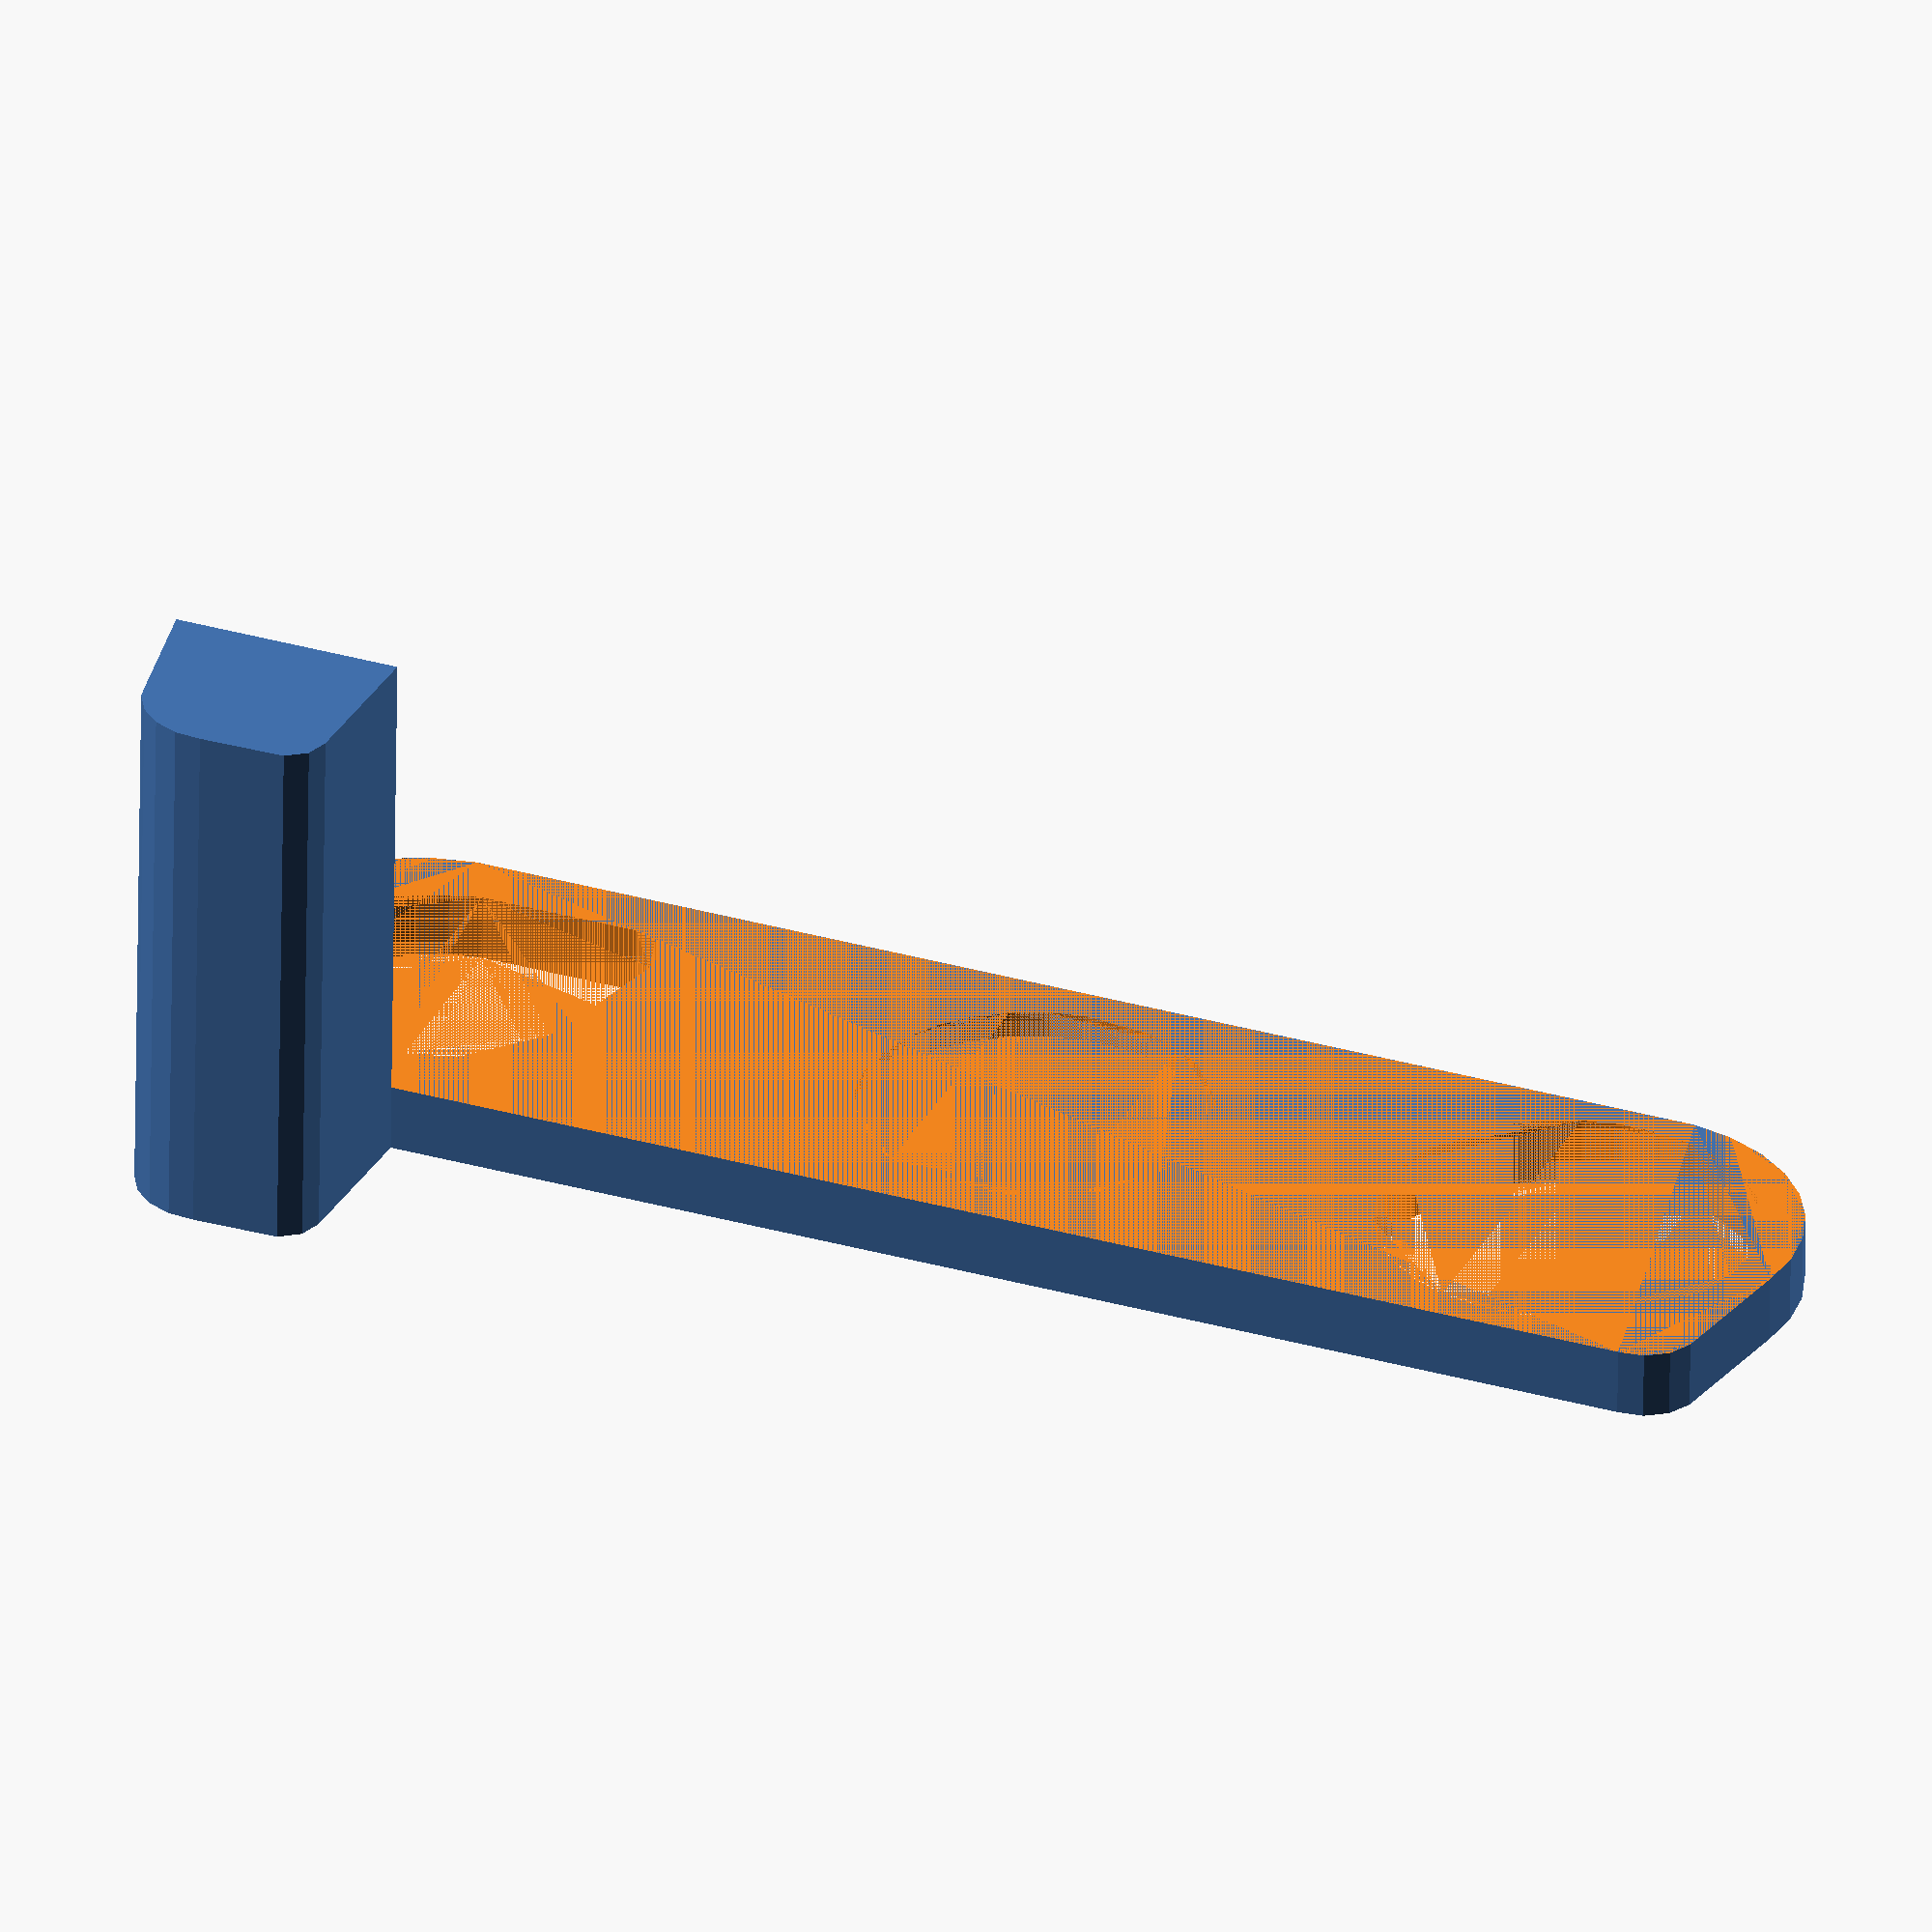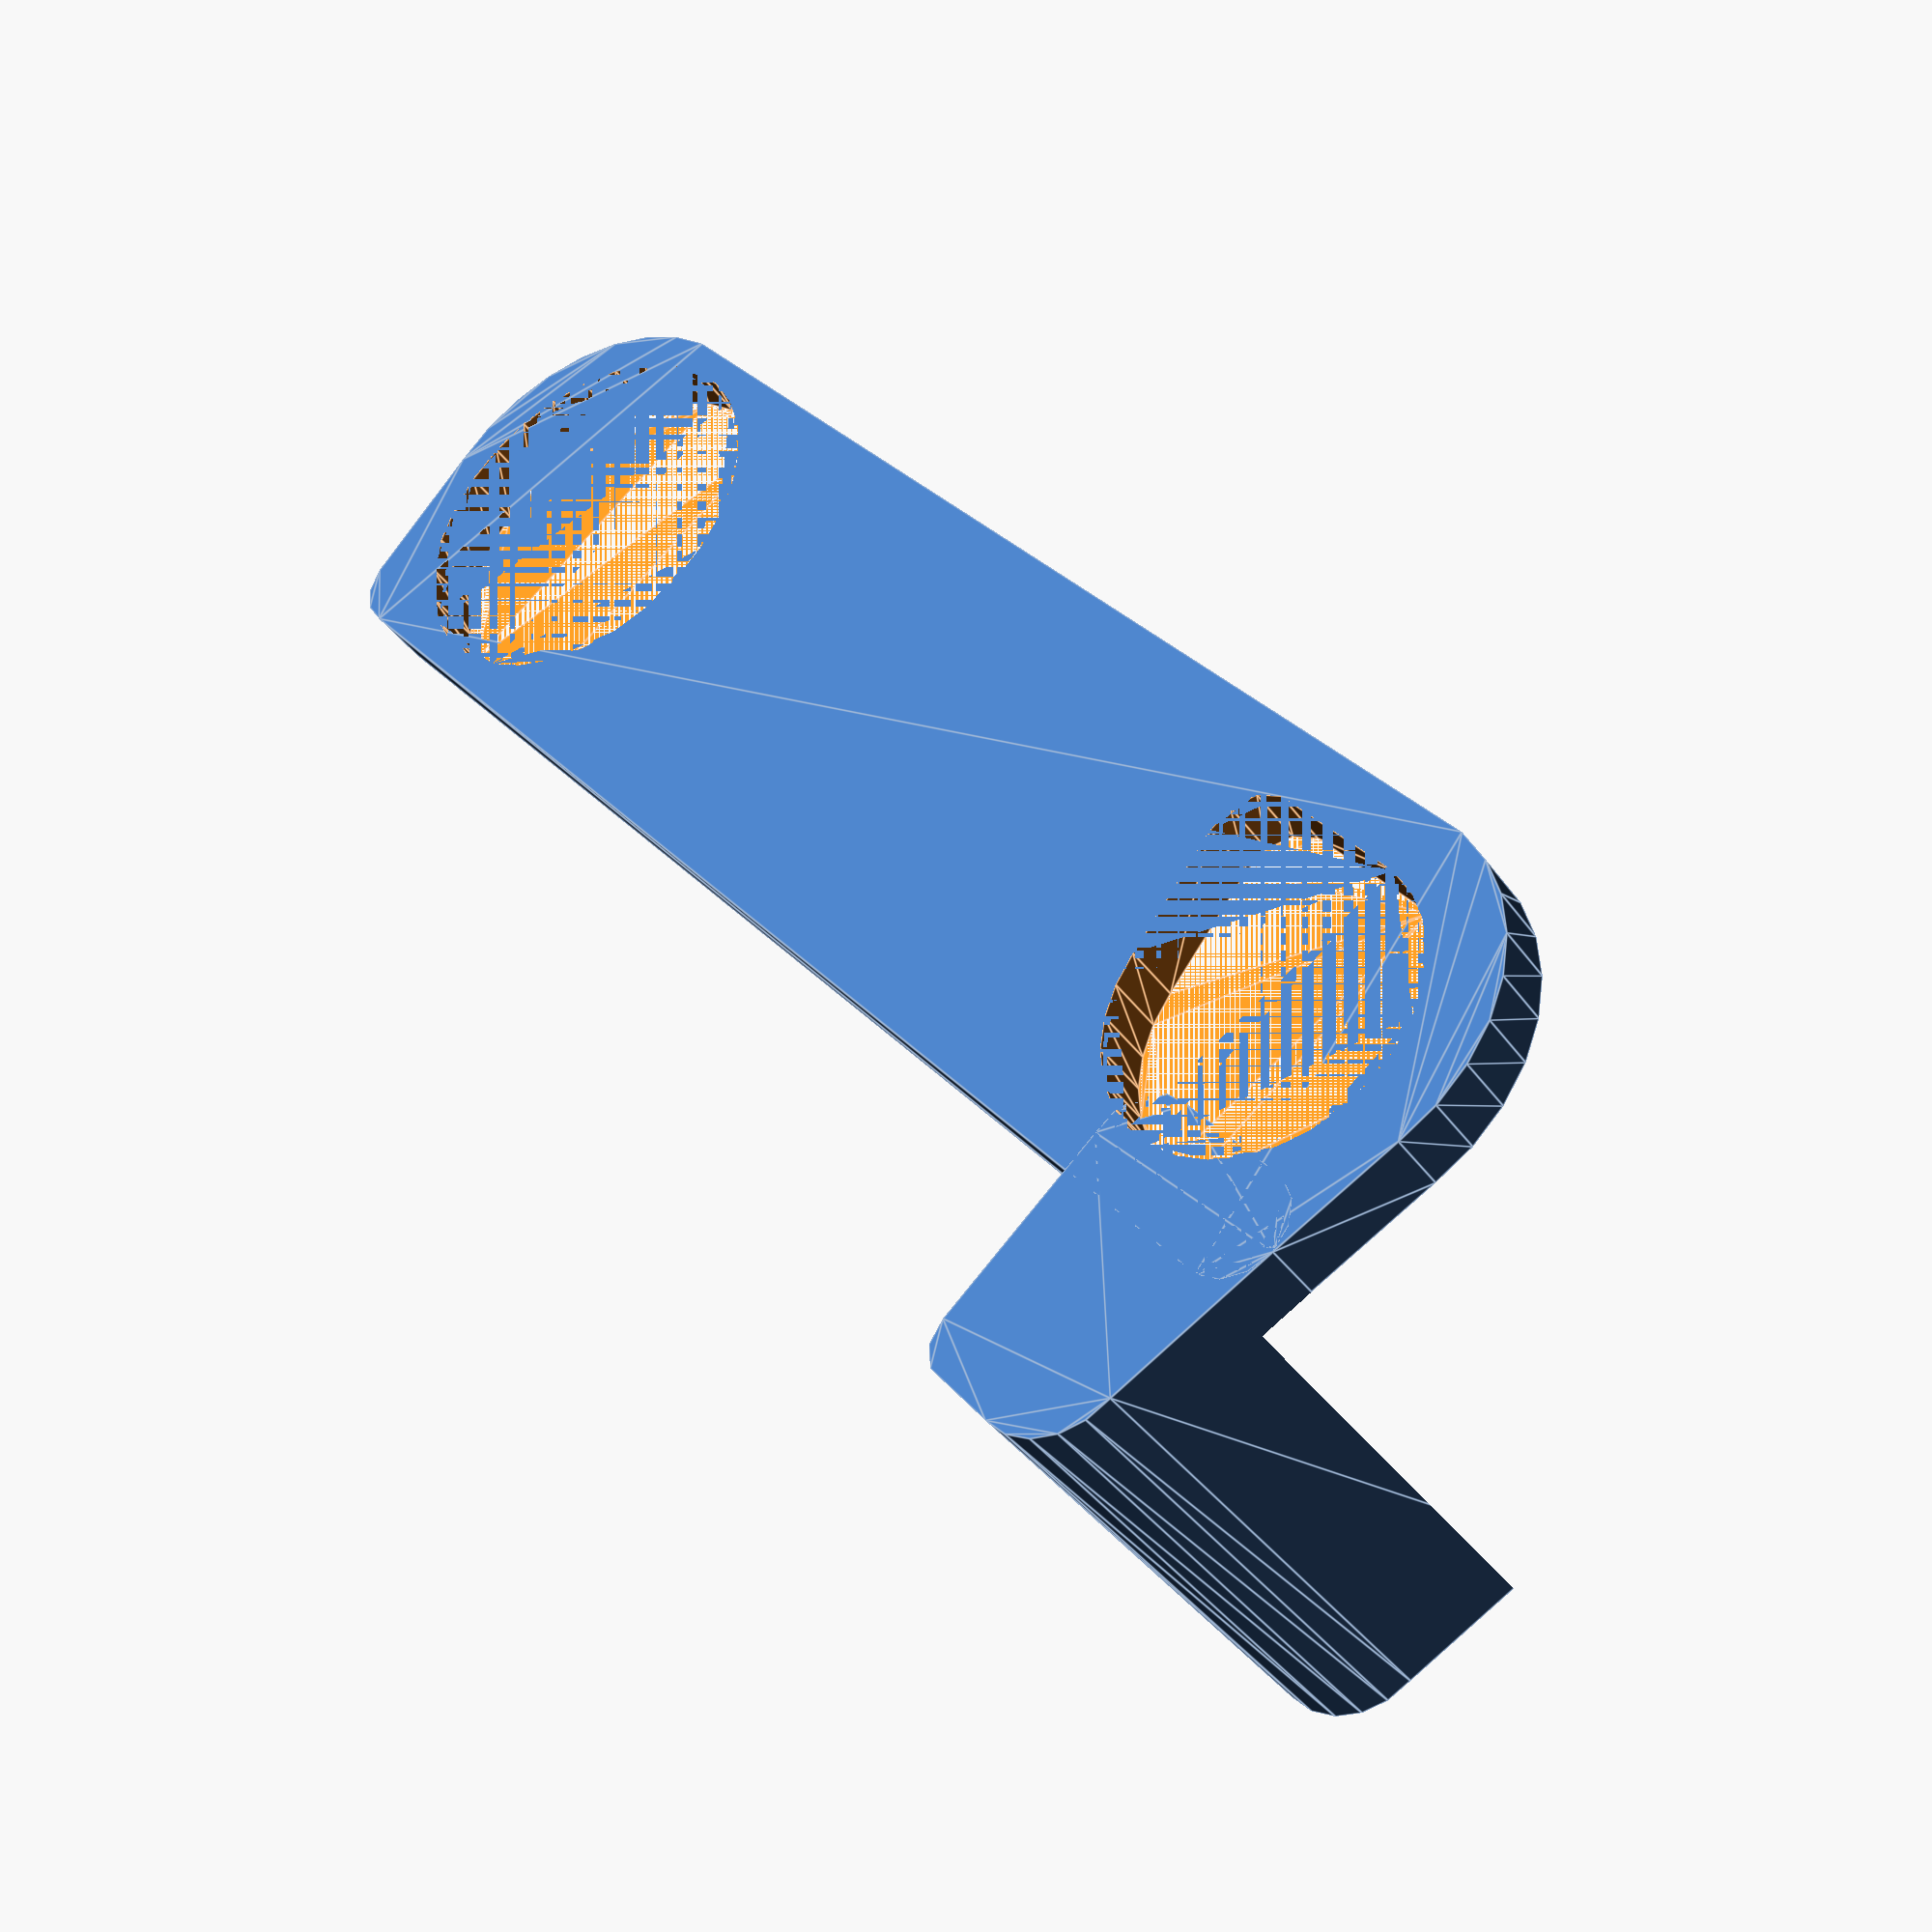
<openscad>
cam_width = 121;
cam_depth = 32;

cam_slope = 2;

cam_back_radius = 15;
cam_front_radius = 4;

base_plate_thickness = 5;
handle_height = 40;

module BasePlate()
{

	// adapted from http://www.thingiverse.com/thing:9347 {
	linear_extrude(height=base_plate_thickness)
	hull()
	{
		translate([-(cam_width/2-cam_back_radius), -(cam_depth/2-cam_back_radius), 0])
		circle(r=cam_back_radius);
		
		translate([(cam_width/2-cam_back_radius), -(cam_depth/2-cam_back_radius), 0])
		circle(r=cam_back_radius);
		
		translate([(cam_width/2-cam_front_radius-cam_slope), (cam_depth/2-cam_front_radius), 0])
		circle(r=cam_front_radius);
		
		translate([-(cam_width/2-cam_front_radius-cam_slope), (cam_depth/2-cam_front_radius), 0])
		circle(r=cam_front_radius);
	}
	// }

}

module HandleBase()
{
	handle_depth = 15;
	handle_width = 15;

	handle_radius = 6;
	handle_inner_radius = 3;

	handle_outer_corner_x_placement = (cam_width/2-handle_radius-(cam_depth+handle_depth-cam_back_radius-handle_radius)*cam_slope/(cam_depth-cam_back_radius-cam_front_radius));

	linear_extrude(height=handle_height)
	hull() {
		translate([(cam_width/2-cam_front_radius-cam_slope), (cam_depth/2-cam_front_radius), 0])
		circle(r=cam_front_radius);
		
		translate([handle_outer_corner_x_placement, 
			(cam_depth/2+handle_depth-handle_radius), 
			0])
		circle(r=handle_radius);

		translate([handle_outer_corner_x_placement+handle_radius-handle_width+handle_inner_radius, 
			(cam_depth/2+handle_depth-handle_inner_radius), 
			0])
		circle(r=handle_inner_radius);

		translate([handle_outer_corner_x_placement+handle_radius-handle_width+handle_inner_radius, (cam_depth/2-cam_front_radius), 0])
		circle(r=cam_front_radius);
	}
}

module BasePlateWithHoles()
{
	// make space for the film rewind lever
	tolerance = 0;
	
	left_hole_diameter = 27.98;
	
	center_hole_diameter = 26.04;
	center_hole_depth = 2; // TODO measure
	
	right_hole_diameter = 23.06;
	right_little_hole_diameter = 7; // TODO measure
	
	left_to_center_dist = 14.2;
	center_to_right_dist = 21.6;
	right_to_right_little_dist = 28; // TODO measure
	
	left_hole_x_placement = -(left_hole_diameter/2 + left_to_center_dist + center_hole_diameter + center_to_right_dist + right_hole_diameter/2)/2;
	center_hole_x_placement = left_hole_x_placement + left_hole_diameter/2 + left_to_center_dist + center_hole_diameter/2;
	right_hole_x_placement = -left_hole_x_placement;// assuming symmetry!
	
	difference() {
		union() {
			HandleBase();
			BasePlate();
		}
	
		translate([left_hole_x_placement, 0, 0])
		linear_extrude(height=base_plate_thickness)
		circle(r=(left_hole_diameter+tolerance)/2);
	
		translate([center_hole_x_placement, 0, base_plate_thickness-center_hole_depth])
		linear_extrude(height=center_hole_depth)
		circle(r=(center_hole_diameter+tolerance)/2);
		
		translate([right_hole_x_placement, 0, 0])
		linear_extrude(height=base_plate_thickness)
		hull() {
			circle(r=(right_hole_diameter+tolerance)/2);
			translate([-sqrt(right_to_right_little_dist*right_to_right_little_dist - right_to_right_little_dist*(right_hole_diameter+right_little_hole_diameter) + right_hole_diameter*right_little_hole_diameter), 
				-right_hole_diameter/2+right_little_hole_diameter/2, 
				0])
			circle(r=(right_little_hole_diameter+tolerance)/2);
		}
	}
}

difference() {
	BasePlateWithHoles();
	translate([0, 0, base_plate_thickness])
	linear_extrude(height=handle_height)
	square(size = [cam_width, cam_depth], center = true);
}

</openscad>
<views>
elev=239.5 azim=22.0 roll=180.7 proj=o view=solid
elev=217.7 azim=309.1 roll=329.1 proj=p view=edges
</views>
